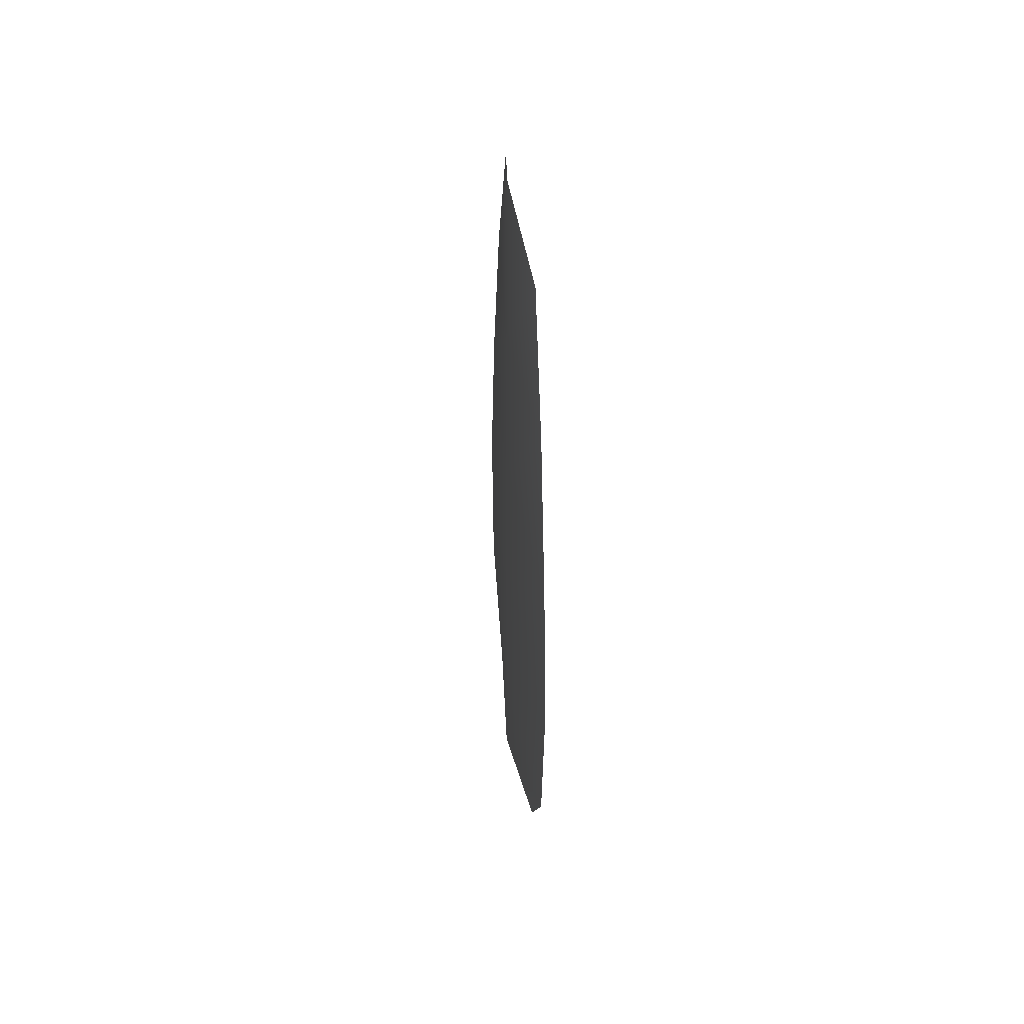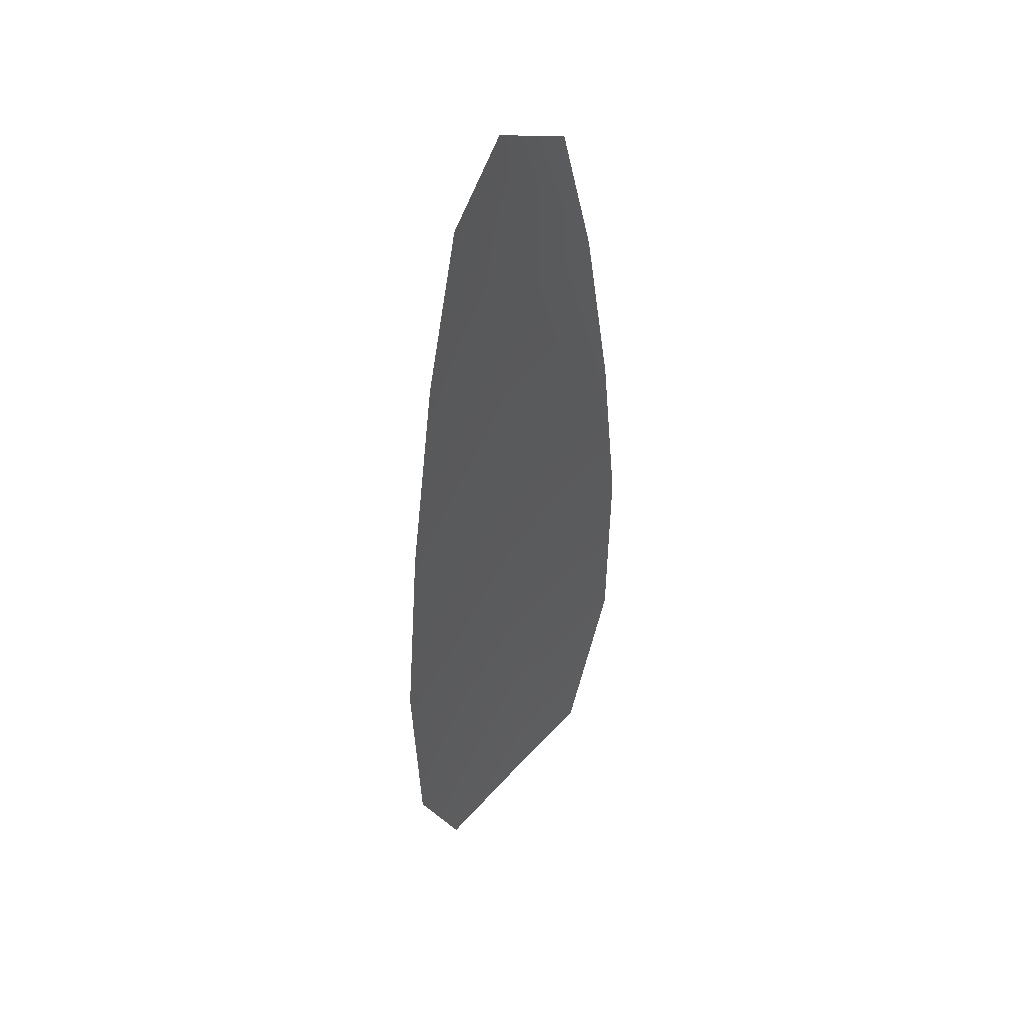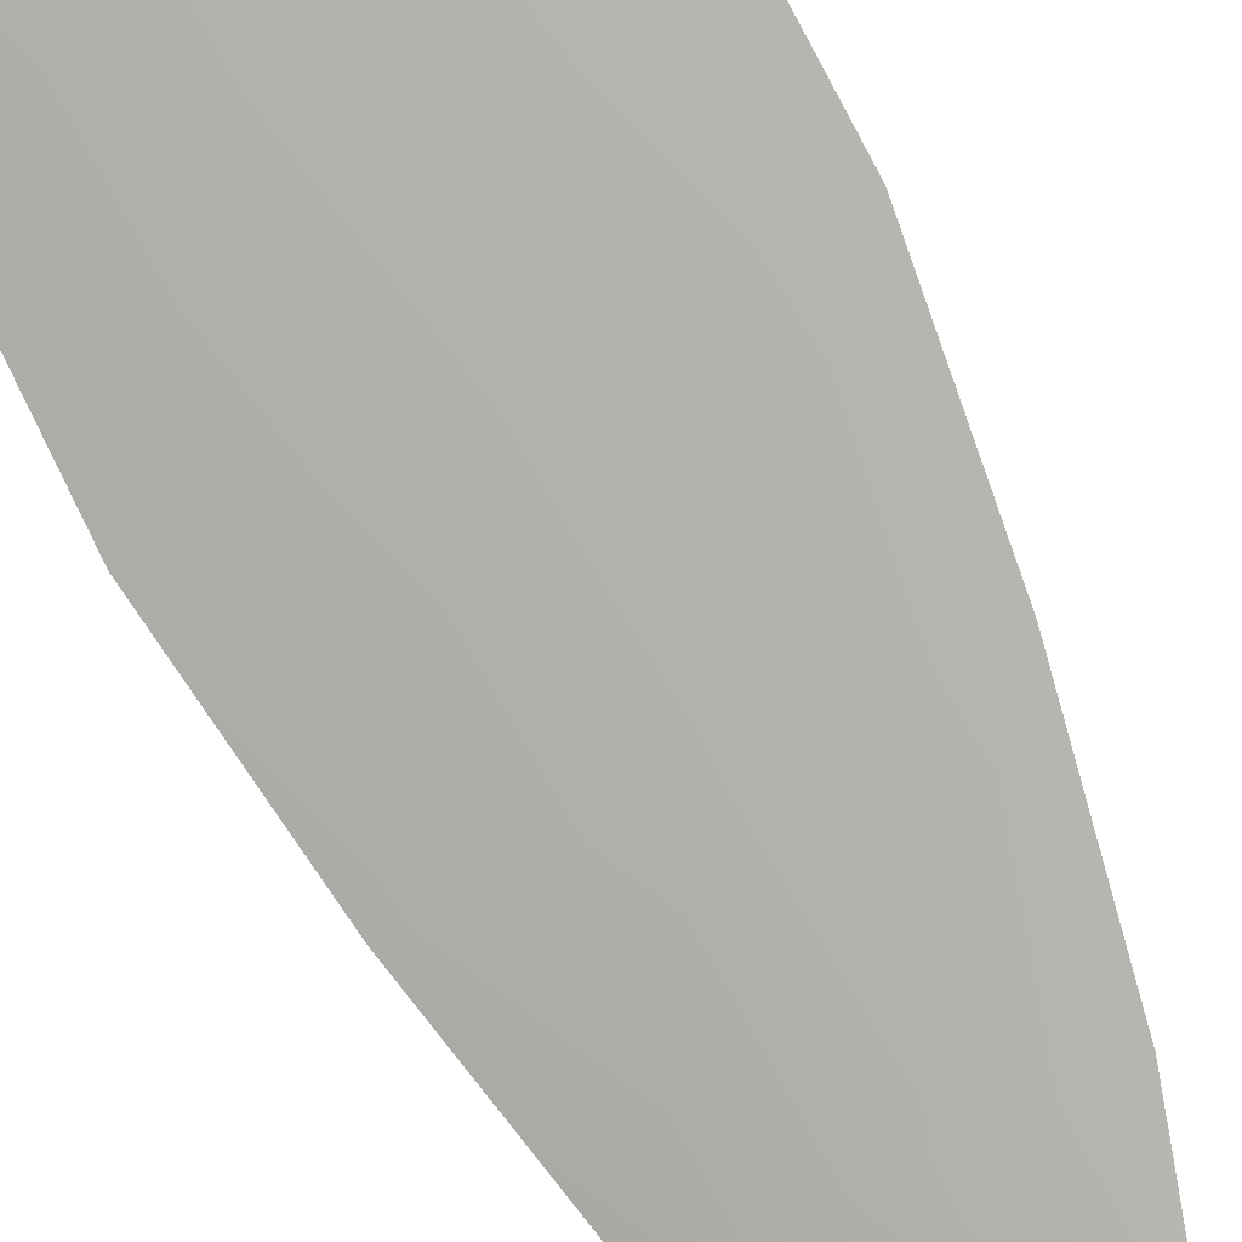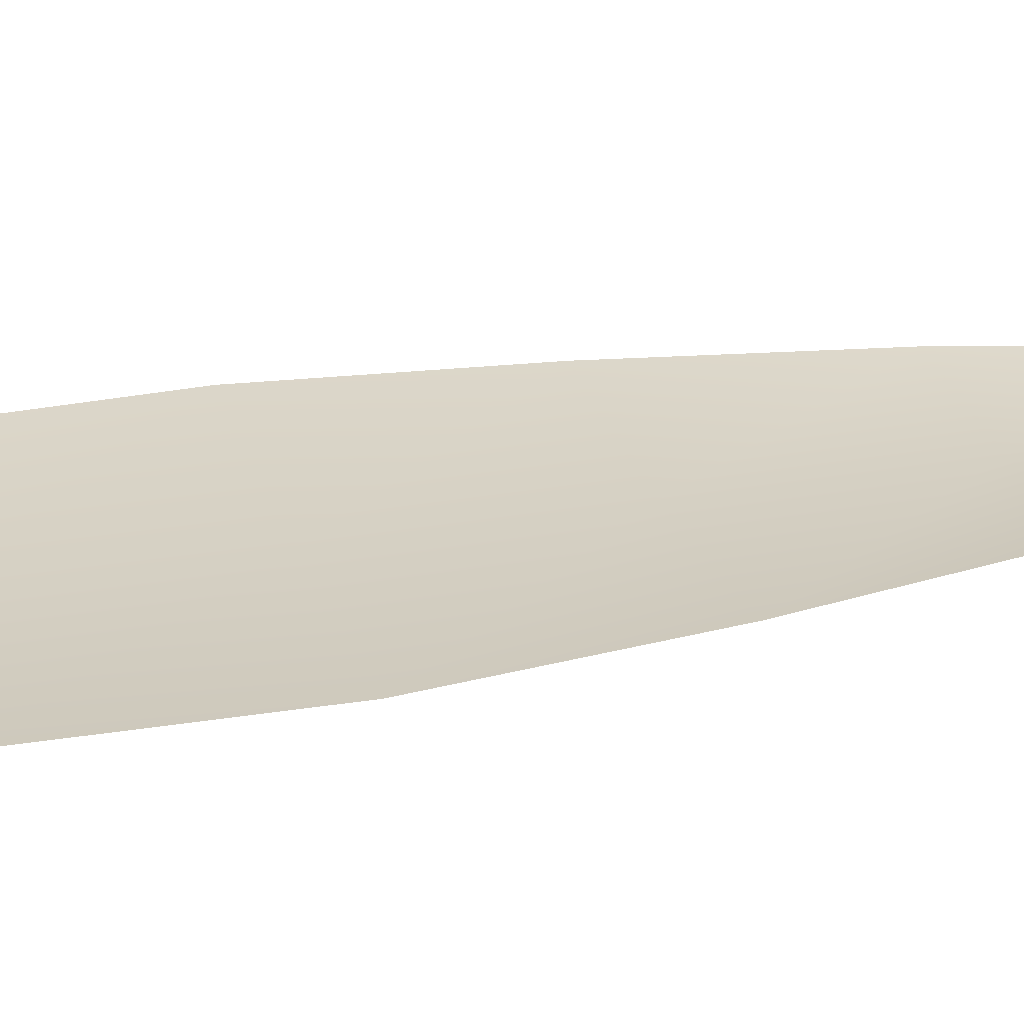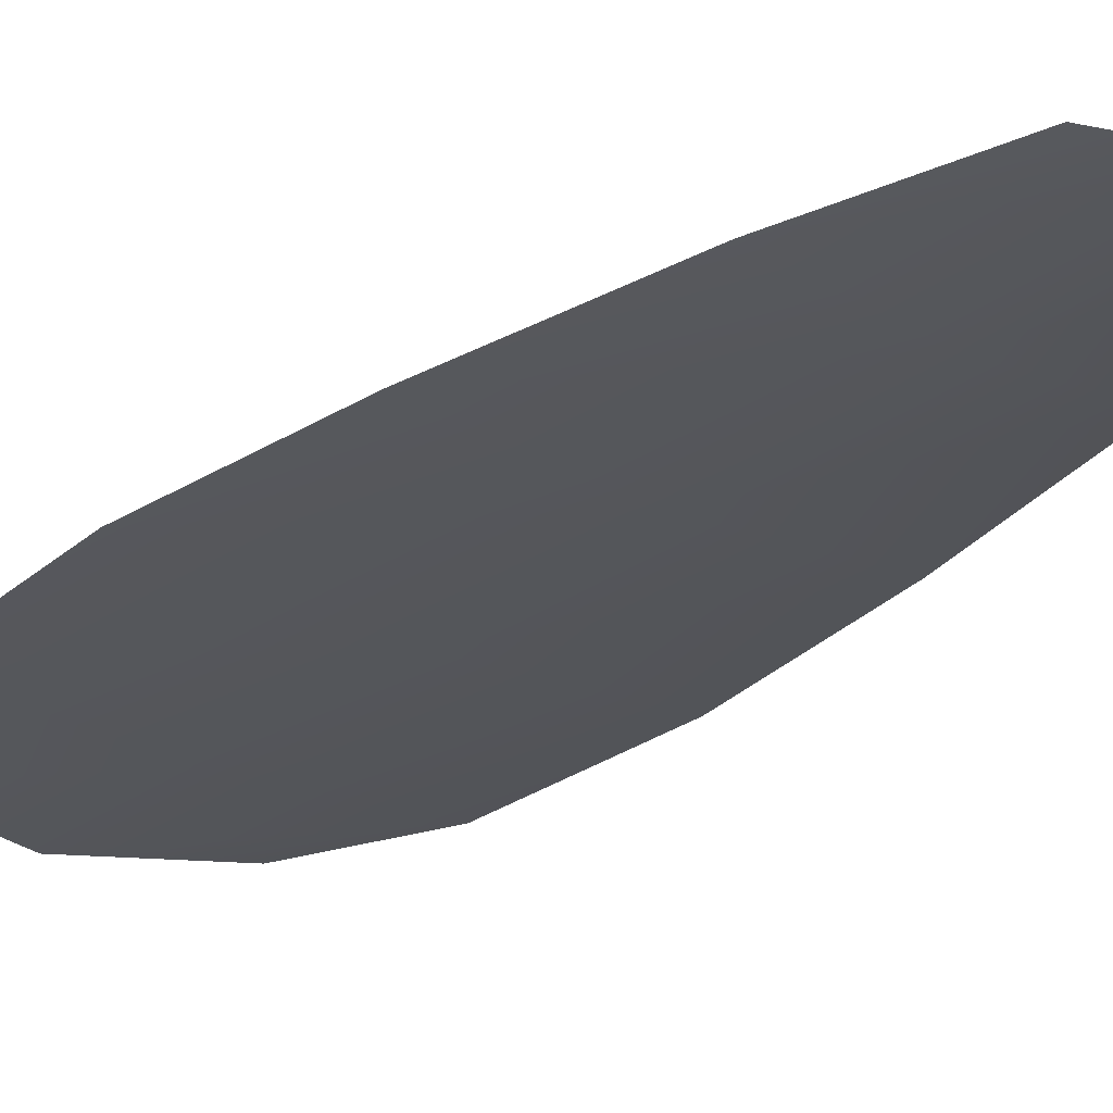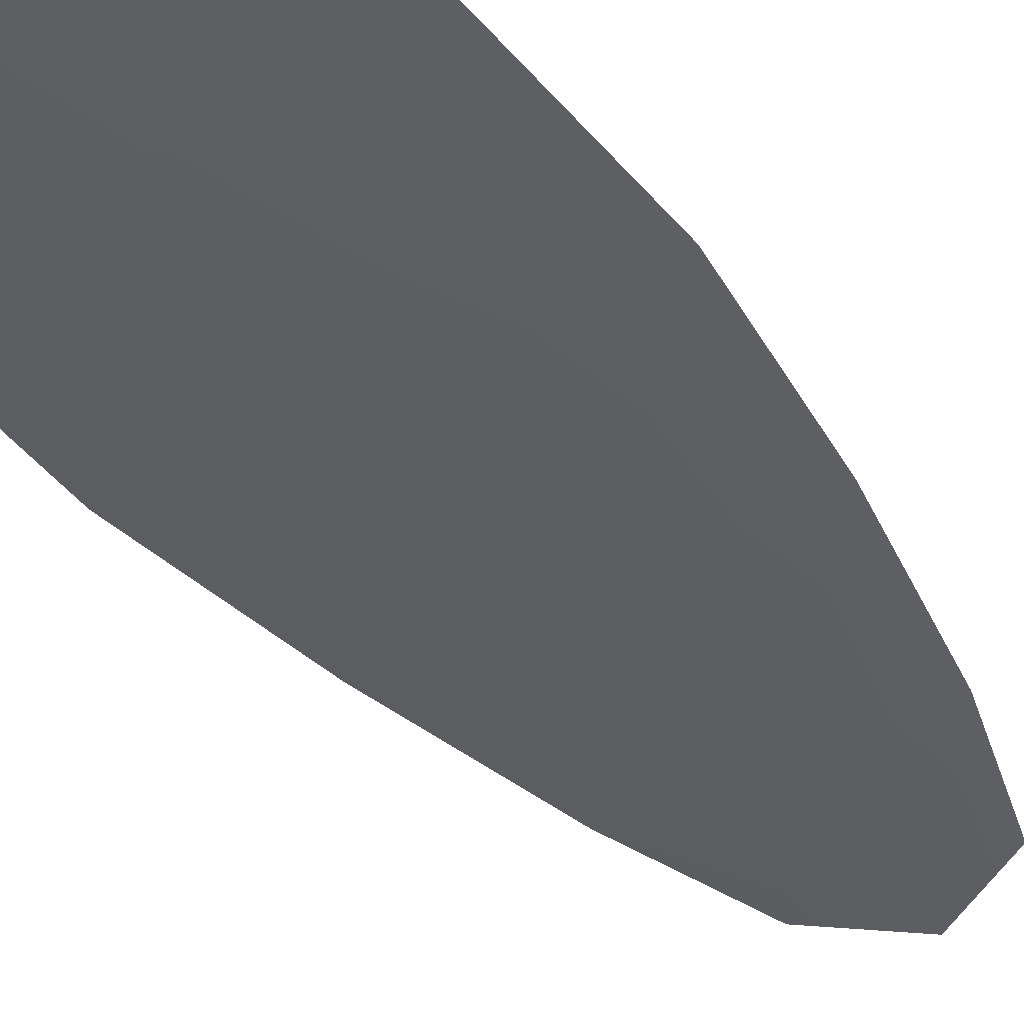
<metadata>
{"format":"obj","ext":"obj","renderer":"f3d","projection":"perspective","resolution":1024,"background":"white","views":[{"elev":53.2,"azim":-98.8,"up":"+Y"},{"elev":47.0,"azim":-54.0,"up":"+Y"},{"elev":-79.0,"azim":27.6,"up":"+Z"},{"elev":26.4,"azim":74.7,"up":"+Z"},{"elev":-25.4,"azim":143.2,"up":"+Z"},{"elev":-38.8,"azim":34.2,"up":"+Z"}]}
</metadata>
<code>
o feather_flight_secondary_020
v 0.1428 0.1803 0.03212
v 0.1338 0.1801 0.03212
v 0.1454 0.13 0.03212
v 0.1322 0.1315 0.03212
v 0.1383 0.1828 0.03148
v 0.1392 0.1294 0.03148
v 0.1455 0.1718 0.03212
v 0.1477 0.1608 0.03212
v 0.1493 0.1497 0.03212
v 0.1491 0.1386 0.03212
v 0.129 0.1382 0.03212
v 0.1284 0.1493 0.03212
v 0.1295 0.1604 0.03212
v 0.1314 0.1716 0.03212
v 0.1384 0.1717 0.03148
v 0.1386 0.1606 0.03148
v 0.1388 0.1495 0.03148
v 0.139 0.1384 0.03148
f 18 10 3 6
f 11 18 6 4
f 5 1 7 15
f 15 7 8 16
f 16 8 9 17
f 17 9 10 18
f 2 5 15 14
f 14 15 16 13
f 13 16 17 12
f 12 17 18 11

</code>
